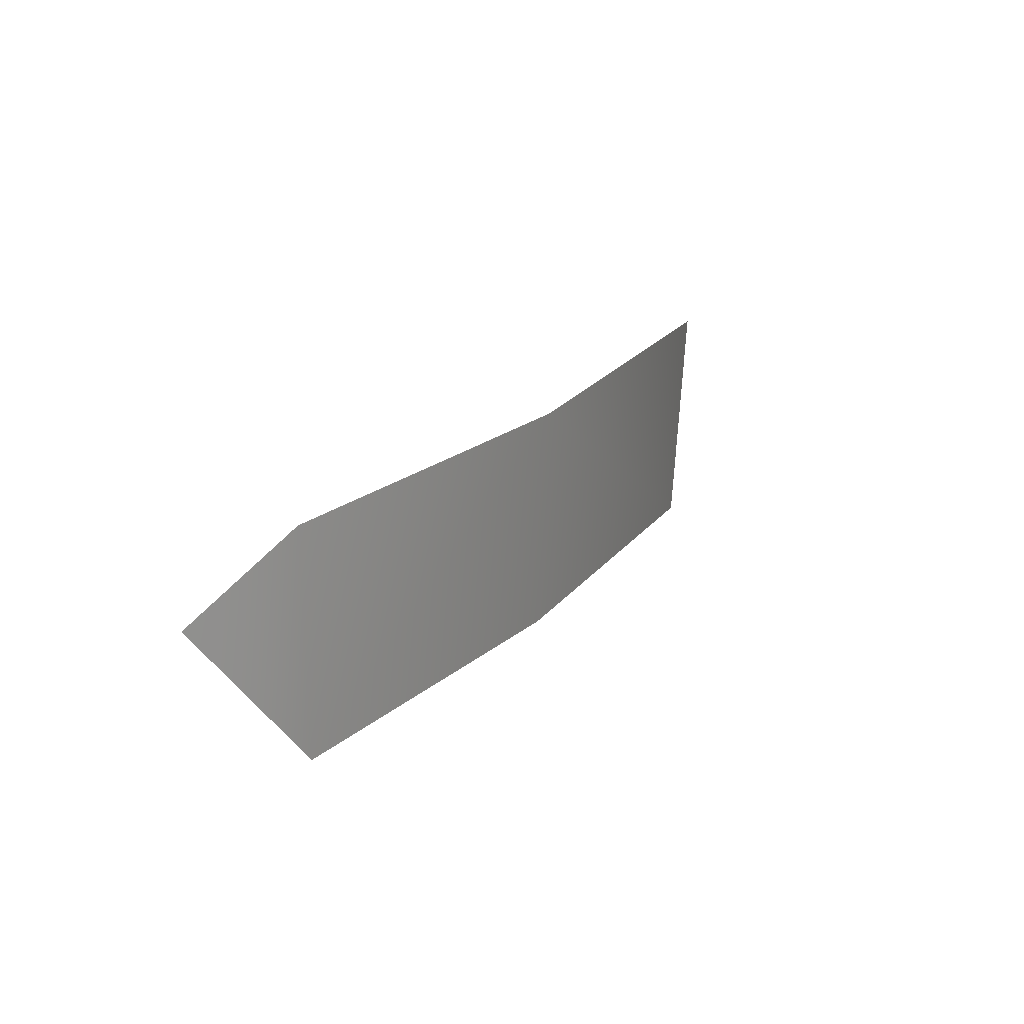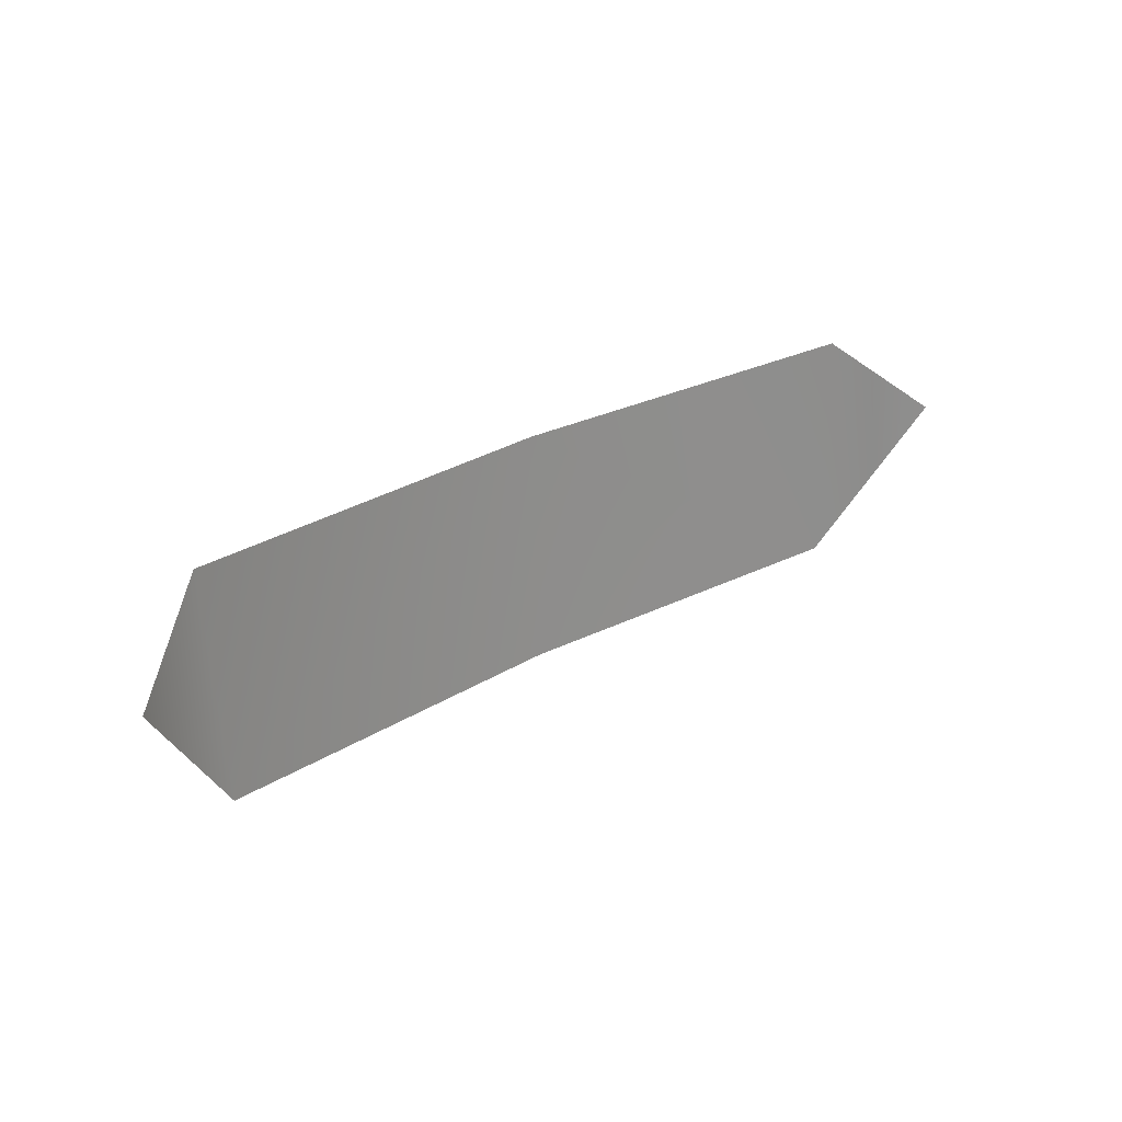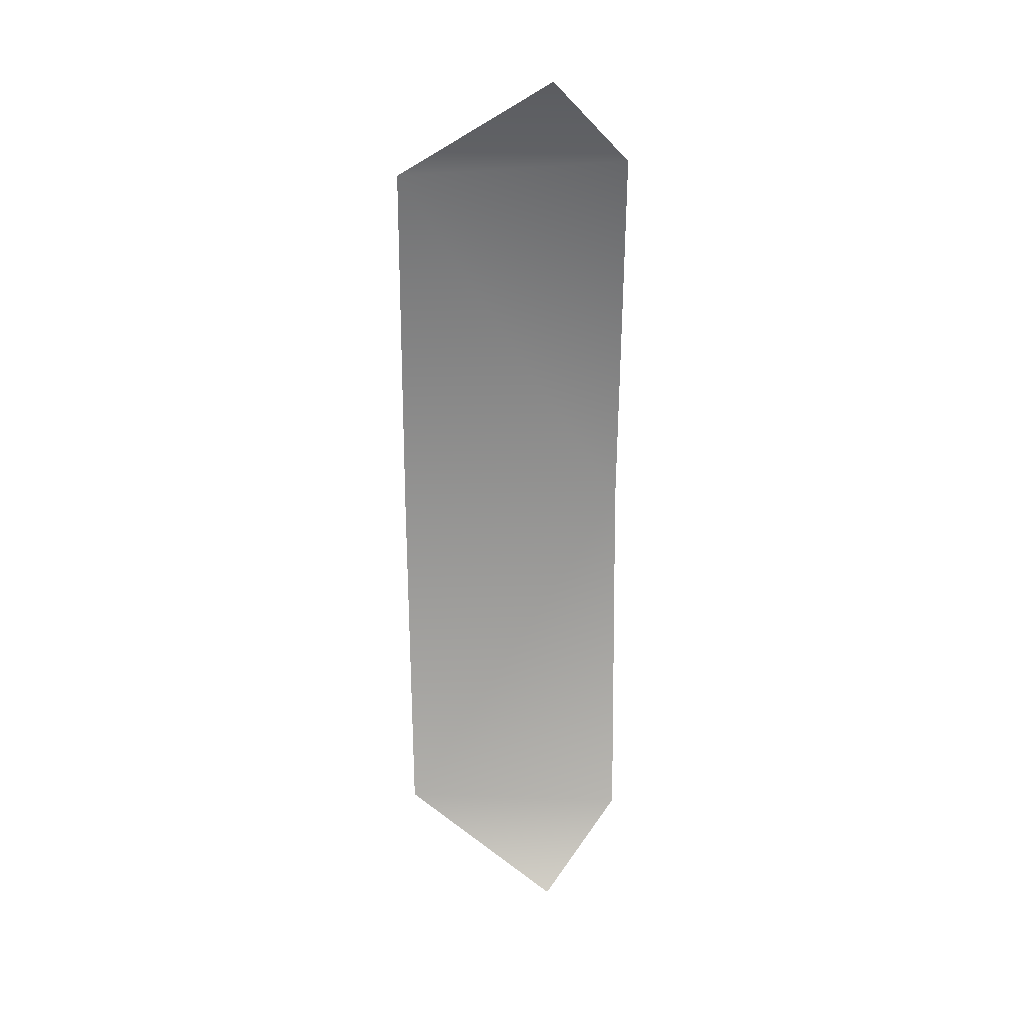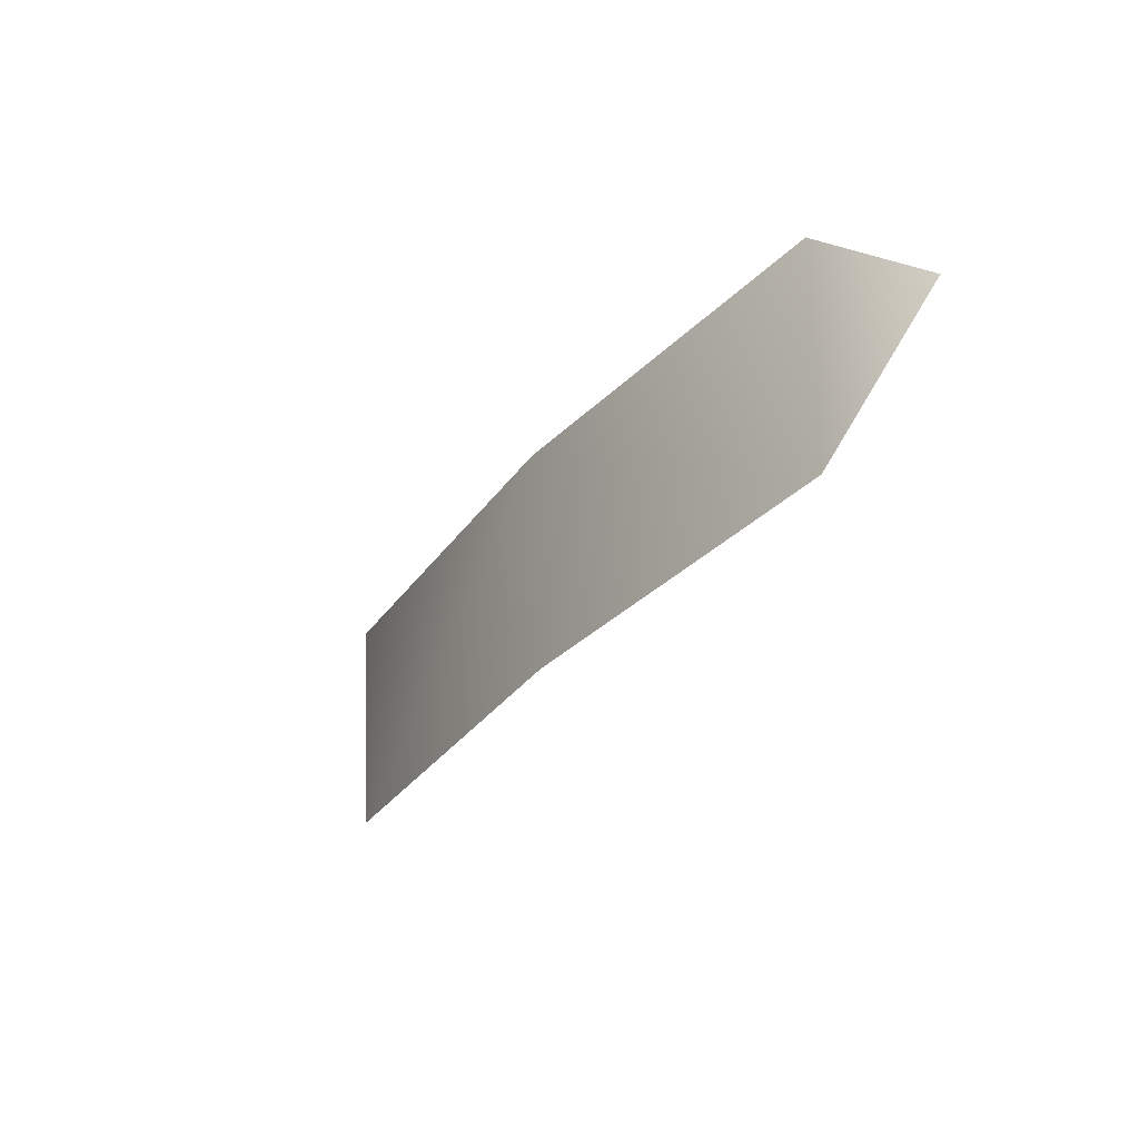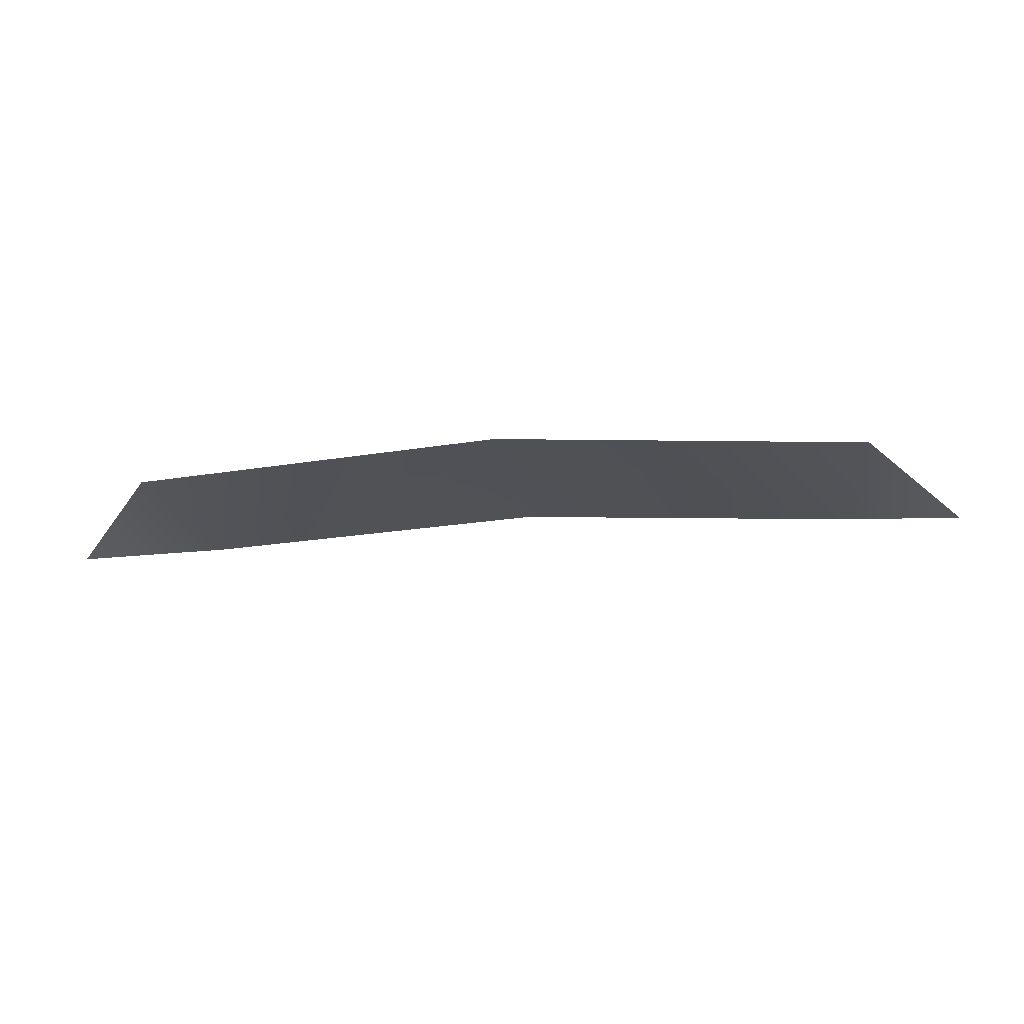
<metadata>
{"format":"obj","ext":"obj","renderer":"f3d","projection":"perspective","resolution":1024,"background":"white","views":[{"elev":21.3,"azim":-59.2,"up":"+Y"},{"elev":28.5,"azim":140.1,"up":"+Y"},{"elev":-66.5,"azim":90.1,"up":"+Z"},{"elev":-33.3,"azim":56.4,"up":"+Y"},{"elev":-17.7,"azim":-170.6,"up":"+Z"}]}
</metadata>
<code>
o Model.001_Plane.002
v 0.05804 0.01838 0.4927
v 0.07164 0.006516 0.4837
v 0.05605 -0.01733 0.4916
v -0.05804 0.01838 0.4927
v -0.07164 0.006516 0.4837
v -0.05605 -0.01733 0.4916
v -0 0.01788 0.4969
v -0 -0.01775 0.4951
f 1 3 2
f 3 7 8
f 4 5 6
f 7 6 8
f 3 1 7
f 7 4 6

</code>
